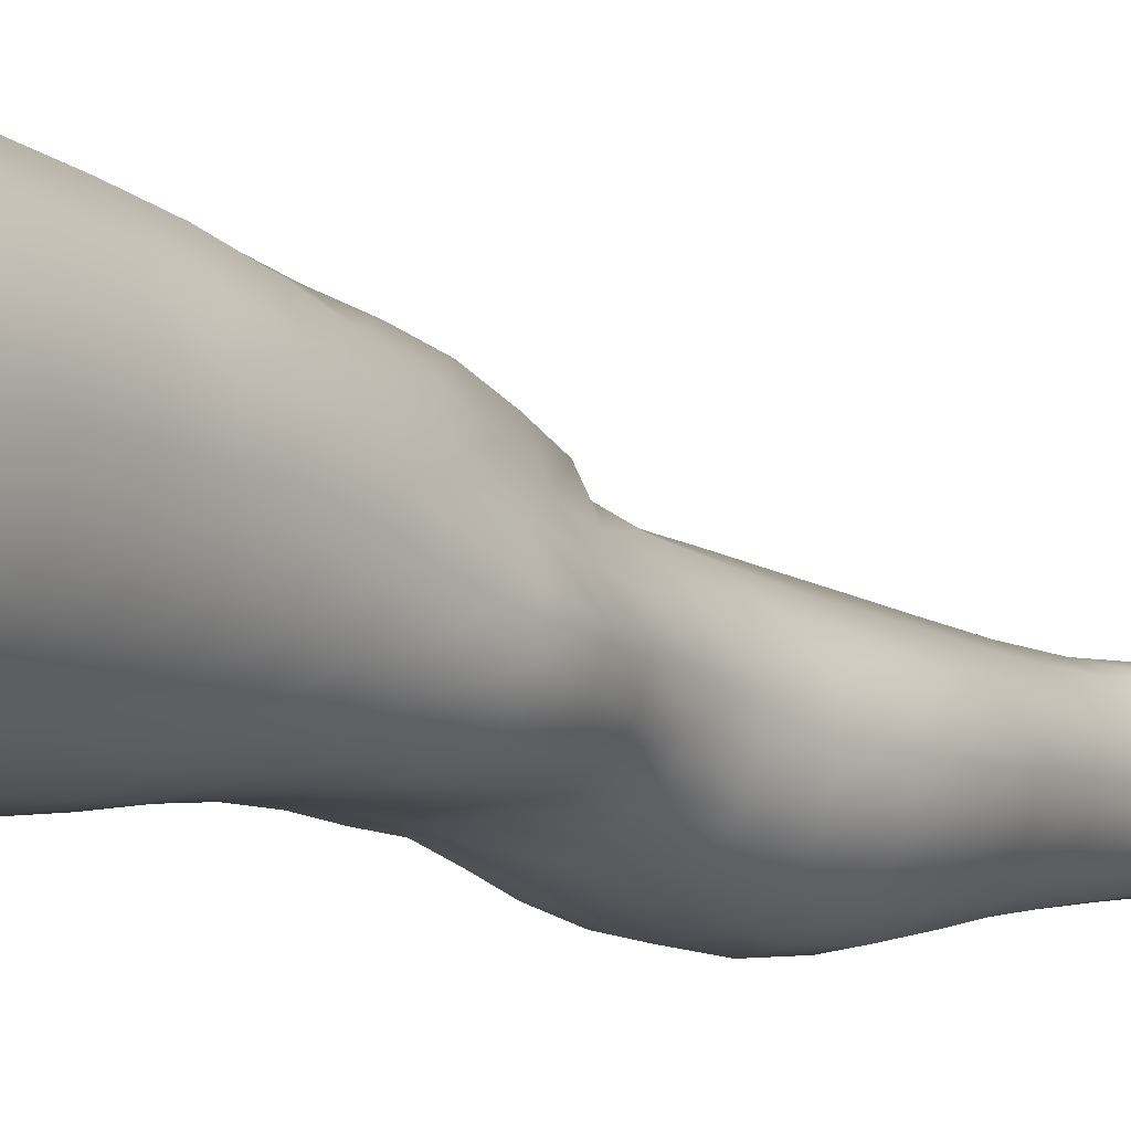
<metadata>
{"format":"obj","ext":"obj","renderer":"f3d","projection":"perspective","resolution":1024,"background":"white","views":[{"elev":-3.7,"azim":-139.9,"up":"+Z"}]}
</metadata>
<code>
o SMPLX-mesh-female.001
v 0.1866 -0.5617 -0.004785
v 0.1806 -0.5657 0.03296
v 0.1537 -0.5569 -0.06328
v 0.1212 -0.5539 -0.0774
v 0.1626 -0.5689 0.06837
v 0.1345 -0.5724 0.09417
v 0.1008 -0.5719 0.1045
v 0.08312 -0.5439 -0.08125
v 0.0429 -0.5246 -0.06781
v 0.05102 -0.5668 -0.06979
v 0.08624 -0.5759 -0.07705
v 0.1696 -0.5907 -0.03925
v 0.1773 -0.5581 -0.03861
v 0.148 -0.5873 -0.06146
v 0.1792 -0.5957 -0.007438
v 0.1743 -0.6003 0.02987
v 0.13 -0.6072 0.0907
v 0.09699 -0.6051 0.09988
v 0.01921 -0.5631 0.06188
v 0.03922 -0.567 0.08305
v 0.03681 -0.5939 0.07534
v 0.01817 -0.5881 0.05287
v 0.01441 -0.5307 -0.0413
v 0.00323 -0.5408 -0.01465
v 0.007542 -0.569 -0.02435
v 0.02255 -0.5648 -0.05058
v 0.1205 -0.6717 0.08056
v 0.08838 -0.6702 0.08668
v 0.09286 -0.6382 0.09362
v 0.1254 -0.6399 0.08594
v 0.01061 -0.6116 0.01814
v 0.01861 -0.6165 0.04275
v 0.02061 -0.6471 0.03304
v 0.01473 -0.6429 0.008227
v 0.01889 -0.6748 -0.000151
v 0.02285 -0.6794 0.02514
v 0.02363 -0.7107 0.0149
v 0.02155 -0.7054 -0.008794
v 0.1571 -0.6053 0.06492
v 0.16 -0.6653 0.02673
v 0.1458 -0.6704 0.05788
v 0.1512 -0.6383 0.06157
v 0.1662 -0.6333 0.02844
v 0.1196 -0.5836 -0.07377
v 0.007701 -0.5826 0.0284
v 0.006963 -0.5588 0.03848
v 0.02329 -0.6379 -0.03909
v 0.0394 -0.6373 -0.0599
v 0.03108 -0.6026 -0.05606
v 0.01482 -0.6035 -0.03248
v 0.1435 -0.6472 -0.05851
v 0.1601 -0.652 -0.03642
v 0.1642 -0.6219 -0.03724
v 0.1454 -0.6176 -0.05919
v 0.1648 -0.6584 -0.006918
v 0.1712 -0.6273 -0.006534
v 0.1495 -0.7265 0.02343
v 0.1346 -0.7308 0.05085
v 0.1403 -0.7014 0.05454
v 0.1547 -0.6965 0.02503
v 0.1564 -0.7192 -0.008737
v 0.1604 -0.6893 -0.007932
v 0.1569 -0.6823 -0.03631
v 0.1534 -0.712 -0.03571
v 0.1392 -0.7057 -0.05618
v 0.1417 -0.6767 -0.05778
v 0.1201 -0.6729 -0.0718
v 0.1199 -0.7015 -0.07017
v 0.09532 -0.6701 -0.07706
v 0.06946 -0.6685 -0.07353
v 0.07428 -0.6976 -0.07315
v 0.09791 -0.6989 -0.07551
v 0.03599 -0.6996 -0.05003
v 0.0526 -0.698 -0.06527
v 0.04642 -0.6688 -0.06292
v 0.03037 -0.67 -0.04457
v 0.05372 -0.8138 -0.0705
v 0.07222 -0.8122 -0.07329
v 0.06685 -0.7824 -0.07204
v 0.04804 -0.784 -0.067
v 0.0897 -0.8108 -0.07698
v 0.1074 -0.8105 -0.07745
v 0.1036 -0.7823 -0.07371
v 0.08565 -0.7821 -0.07304
v 0.1337 -0.7888 -0.05248
v 0.1205 -0.7841 -0.06761
v 0.1243 -0.8122 -0.07057
v 0.1364 -0.8168 -0.05475
v 0.1479 -0.8224 -0.03564
v 0.1476 -0.7952 -0.03441
v 0.1462 -0.8283 -0.01381
v 0.1494 -0.8021 -0.01171
v 0.1343 -0.8078 0.01243
v 0.1313 -0.8328 0.008779
v 0.02925 -0.8254 -0.02468
v 0.02949 -0.82 -0.04435
v 0.02526 -0.7913 -0.0369
v 0.02696 -0.7966 -0.01745
v 0.05143 -0.8071 0.02344
v 0.06936 -0.8103 0.04541
v 0.06872 -0.8364 0.03336
v 0.05514 -0.8341 0.009077
v 0.1525 -0.7476 -0.00966
v 0.1448 -0.7549 0.02151
v 0.136 -0.7339 -0.05408
v 0.1499 -0.7404 -0.03472
v 0.04043 -0.7277 -0.05581
v 0.05797 -0.726 -0.0674
v 0.02483 -0.7403 0.003932
v 0.02296 -0.7348 -0.01817
v 0.1024 -0.7586 0.06077
v 0.1282 -0.7589 0.04683
v 0.1217 -0.7855 0.04215
v 0.09767 -0.7858 0.05583
v 0.1502 -0.7751 -0.01072
v 0.1479 -0.7678 -0.03426
v 0.1337 -0.7612 -0.05242
v 0.119 -0.7568 -0.06653
v 0.1013 -0.7547 -0.072
v 0.08231 -0.7539 -0.07146
v 0.0625 -0.7539 -0.06971
v 0.04418 -0.7556 -0.06147
v 0.02426 -0.7631 -0.02789
v 0.02642 -0.7689 -0.00755
v 0.09439 -0.8124 0.05123
v 0.1176 -0.811 0.03588
v 0.118 -0.8353 0.02947
v 0.09263 -0.8365 0.04124
v 0.09262 -0.8598 0.02955
v 0.07043 -0.8598 0.02212
v 0.09447 -0.8405 -0.08095
v 0.1118 -0.8401 -0.08026
v 0.1277 -0.8411 -0.07284
v 0.1499 -0.849 -0.03886
v 0.1441 -0.8557 -0.01373
v 0.1311 -0.8603 0.008153
v 0.1162 -0.8587 0.02443
v 0.04437 -0.8786 -0.05149
v 0.0378 -0.8484 -0.04743
v 0.03722 -0.8528 -0.03007
v 0.04352 -0.8821 -0.03386
v 0.06411 -0.875 -0.07772
v 0.07987 -0.8722 -0.08718
v 0.07781 -0.8425 -0.07459
v 0.06148 -0.8444 -0.06975
v 0.09844 -0.8701 -0.09158
v 0.1174 -0.8697 -0.08833
v 0.135 -0.87 -0.07988
v 0.1419 -0.8439 -0.059
v 0.1485 -0.8727 -0.06393
v 0.1516 -0.8782 -0.04049
v 0.1447 -0.8849 -0.01035
v 0.1274 -0.9214 0.006821
v 0.1232 -0.8895 0.008598
v 0.1482 -0.9162 -0.01102
v 0.1043 -1.026 -0.005336
v 0.1288 -1.022 -0.006134
v 0.1264 -1.058 -0.01182
v 0.1043 -1.063 -0.01073
v 0.04713 -0.9131 -0.03782
v 0.04639 -0.9114 -0.05802
v 0.064 -0.9079 -0.08807
v 0.08168 -0.9044 -0.0983
v 0.16 -0.9415 -0.0458
v 0.1559 -0.9092 -0.04098
v 0.1533 -0.9039 -0.06746
v 0.1565 -0.9369 -0.07227
v 0.04783 -1.017 -0.04908
v 0.04678 -1.016 -0.06927
v 0.04476 -0.9804 -0.06729
v 0.04592 -0.9816 -0.04562
v 0.06307 -0.943 -0.09459
v 0.06318 -0.9776 -0.09856
v 0.08094 -0.9747 -0.1096
v 0.08101 -0.9392 -0.1056
v 0.1579 -1.013 -0.05174
v 0.1608 -0.9761 -0.04951
v 0.1579 -0.9727 -0.07537
v 0.1556 -1.011 -0.07663
v 0.1517 -0.9477 -0.01611
v 0.1519 -0.9807 -0.02124
v 0.1308 -0.9869 -0.001567
v 0.1293 -0.9533 0.003533
v 0.1042 -0.9897 -8.6e-05
v 0.1017 -0.9555 0.004251
v 0.06048 -1.092 -0.06895
v 0.05337 -1.053 -0.0694
v 0.05414 -1.055 -0.05048
v 0.06141 -1.096 -0.05212
v 0.08357 -1.012 -0.1096
v 0.06573 -1.013 -0.09982
v 0.07096 -1.051 -0.09667
v 0.08715 -1.05 -0.1054
v 0.1481 -1.093 -0.05469
v 0.1537 -1.052 -0.05335
v 0.1509 -1.051 -0.07645
v 0.1445 -1.091 -0.0762
v 0.1244 -1.098 -0.01779
v 0.1461 -1.054 -0.02762
v 0.1422 -1.095 -0.0324
v 0.1205 -1.137 -0.02128
v 0.1028 -1.14 -0.02042
v 0.1037 -1.101 -0.01638
v 0.06823 -1.133 -0.05282
v 0.06603 -1.13 -0.06785
v 0.08963 -1.125 -0.09727
v 0.08958 -1.088 -0.1004
v 0.07502 -1.09 -0.0925
v 0.07672 -1.128 -0.08938
v 0.1234 -1.091 -0.09953
v 0.1066 -1.089 -0.103
v 0.1058 -1.126 -0.09943
v 0.1211 -1.128 -0.09557
v 0.1372 -1.128 -0.07439
v 0.1361 -1.091 -0.09047
v 0.1305 -1.128 -0.0871
v 0.1422 -1.129 -0.05451
v 0.1376 -1.133 -0.03411
v 0.03629 -0.6236 0.06754
v 0.03558 -0.656 0.0583
v 0.03461 -0.7177 0.03841
v 0.03572 -0.6882 0.04959
v 0.03494 -0.7465 0.02634
v 0.03651 -0.7754 0.01419
v 0.03703 -0.8035 0.00192
v 0.03972 -0.8311 -0.008448
v 0.0457 -0.858 -0.01376
v 0.05105 -0.8872 -0.01481
v 0.05733 -0.9479 -0.02159
v 0.04716 -0.9467 -0.04195
v 0.05579 -0.9168 -0.01782
v 0.05927 -1.019 -0.02816
v 0.05755 -0.9823 -0.02486
v 0.0645 -1.059 -0.03198
v 0.07015 -1.1 -0.03606
v 0.07669 -1.137 -0.03836
v 0.1402 -0.7819 0.01795
v 0.1193 -0.7294 -0.0677
v 0.09979 -0.727 -0.073
v 0.07869 -0.7258 -0.07192
v 0.0513 -0.7526 0.04746
v 0.07426 -0.7564 0.06069
v 0.07088 -0.7837 0.05355
v 0.04967 -0.7808 0.03725
v 0.09785 -0.927 0.007084
v 0.07702 -0.9528 -0.005789
v 0.07391 -0.9224 -0.001232
v 0.09574 -0.9003 0.011
v 0.1238 -0.9005 -0.09721
v 0.1415 -0.9008 -0.08665
v 0.1266 -0.934 -0.1054
v 0.1028 -0.9017 -0.1011
v 0.1037 -0.9356 -0.1093
v 0.05624 -0.6968 0.06929
v 0.0833 -0.7006 0.07881
v 0.07837 -0.7291 0.06988
v 0.05331 -0.7245 0.0589
v 0.002076 -0.5517 0.01289
v 0.06363 -0.6014 0.09315
v 0.06779 -0.57 0.09965
v 0.06114 -0.6336 0.08546
v 0.05884 -0.6661 0.07777
v 0.05983 -0.8613 0.002059
v 0.06998 -0.891 0.003766
v 0.0794 -0.9869 -0.01078
v 0.08123 -1.024 -0.01535
v 0.08352 -1.063 -0.02008
v 0.08581 -1.103 -0.02474
v 0.08831 -1.14 -0.02718
v 0.004568 -0.5762 0.002469
v 0.009974 -0.6071 -0.006706
v 0.01597 -0.6398 -0.01526
v 0.06464 -0.6382 -0.07301
v 0.09255 -0.6406 -0.07749
v 0.08969 -0.6094 -0.07749
v 0.05857 -0.6047 -0.07208
v 0.1198 -0.6437 -0.07225
v 0.1197 -0.6138 -0.07255
v 0.1083 -0.7313 0.06737
v 0.1036 -0.9725 -0.1137
v 0.1259 -1.011 -0.1088
v 0.1265 -0.9704 -0.1094
v 0.1046 -1.011 -0.1129
v 0.1453 -0.9705 -0.09611
v 0.1443 -0.9341 -0.09294
v 0.1495 -1.016 -0.02418
v 0.1064 -1.05 -0.1084
v 0.125 -1.051 -0.1044
v 0.1407 -1.051 -0.09344
v 0.1441 -1.01 -0.096
v 0.02091 -0.6718 -0.02292
v 0.02508 -0.702 -0.03062
v 0.02821 -0.7306 -0.03848
v 0.03071 -0.7587 -0.0465
v 0.03325 -0.787 -0.05428
v 0.03868 -0.8153 -0.0603
v 0.047 -0.8452 -0.06164
v 0.05212 -0.8767 -0.06661
v 0.04567 -0.9456 -0.06335
v 0.05164 -0.9442 -0.08034
v 0.05267 -0.9097 -0.07441
v 0.05123 -0.9793 -0.08421
v 0.05371 -1.015 -0.08554
v 0.05971 -1.052 -0.08413
v 0.06925 -1.128 -0.07982
v 0.06579 -1.09 -0.08197
v 0.115 -0.702 0.07459
v 0.07415 -1.166 -0.05134
v 0.07686 -1.196 -0.04759
v 0.0762 -1.194 -0.06248
v 0.07144 -1.164 -0.06596
v 0.08876 -1.159 -0.0946
v 0.07697 -1.161 -0.08619
v 0.1038 -1.158 -0.09692
v 0.1018 -1.189 -0.09505
v 0.1128 -1.189 -0.08903
v 0.1173 -1.16 -0.09236
v 0.1252 -1.16 -0.08339
v 0.1309 -1.191 -0.05222
v 0.1364 -1.161 -0.05312
v 0.131 -1.16 -0.0716
v 0.1275 -1.19 -0.06961
v 0.1309 -1.166 -0.03365
v 0.1256 -1.195 -0.03305
v 0.1156 -1.171 -0.0225
v 0.08043 -1.169 -0.03642
v 0.08115 -1.198 -0.03167
v 0.08817 -1.189 -0.09275
v 0.07923 -1.191 -0.08278
v 0.07169 -1.162 -0.07621
v 0.07723 -1.192 -0.0728
v 0.07734 -1.223 -0.05803
v 0.07091 -1.224 -0.04349
v 0.08795 -1.219 -0.09265
v 0.08267 -1.221 -0.08001
v 0.1093 -1.219 -0.08568
v 0.1002 -1.218 -0.09579
v 0.1284 -1.22 -0.06816
v 0.1209 -1.19 -0.07982
v 0.119 -1.219 -0.07677
v 0.1293 -1.219 -0.05179
v 0.1234 -1.222 -0.0295
v 0.07819 -1.224 -0.02551
v 0.08065 -1.222 -0.06904
v 0.08939 -1.172 -0.02539
v 0.08944 -1.2 -0.02097
v 0.1013 -1.174 -0.02077
v 0.1123 -1.199 -0.02106
v 0.1006 -1.201 -0.0175
v 0.08786 -1.225 -0.01282
v 0.1117 -1.225 -0.01536
v 0.1003 -1.226 -0.009724
v 0.1306 -1.242 -0.06975
v 0.1324 -1.243 -0.05355
v 0.1181 -1.241 -0.07847
v 0.1001 -1.24 -0.09922
v 0.1099 -1.24 -0.08942
v 0.08632 -1.244 -0.001804
v 0.07769 -1.246 -0.01896
v 0.1006 -1.243 0.003591
v 0.1148 -1.244 -0.003903
v 0.07042 -1.247 -0.03955
v 0.07466 -1.245 -0.05597
v 0.07988 -1.244 -0.06705
v 0.08771 -1.242 -0.09315
v 0.08378 -1.243 -0.07805
v 0.1246 -1.246 -0.02508
v 0.09432 -0.879 0.01732
v 0.07962 -0.8762 0.01323
v 0.1109 -0.8764 0.01764
f 8 10 9
f 17 7 18
f 27 29 28
f 31 33 32
f 35 37 36
f 6 39 5
f 40 42 41
f 51 53 52
f 22 46 45
f 55 43 40
f 62 64 63
f 73 75 74
f 69 71 70
f 77 79 78
f 95 97 96
f 85 87 86
f 89 92 91
f 64 105 65
f 116 85 117
f 82 131 81
f 134 150 149
f 119 84 120
f 180 182 181
f 194 196 195
f 218 198 201
f 142 144 143
f 210 212 211
f 37 223 221
f 183 184 182
f 189 205 204
f 111 113 112
f 168 170 169
f 133 147 132
f 124 225 224
f 156 158 157
f 220 32 33
f 214 215 197
f 221 36 37
f 109 38 110
f 91 134 89
f 225 95 226
f 13 15 12
f 80 121 79
f 99 101 100
f 143 162 142
f 229 160 230
f 189 234 188
f 145 78 144
f 190 192 191
f 226 140 227
f 165 180 164
f 232 171 168
f 241 243 242
f 251 252 249
f 93 113 126
f 105 118 238
f 254 256 255
f 124 110 123
f 9 26 23
f 221 241 257
f 102 227 263
f 264 231 247
f 24 270 258
f 273 275 274
f 274 278 277
f 70 74 75
f 111 256 242
f 244 100 243
f 61 106 64
f 107 74 108
f 72 240 71
f 79 120 84
f 185 265 184
f 211 288 210
f 268 202 203
f 195 200 194
f 104 115 103
f 292 110 38
f 294 107 122
f 294 97 123
f 297 96 296
f 191 304 303
f 57 59 58
f 280 175 253
f 81 144 78
f 88 90 89
f 203 267 268
f 197 217 214
f 235 204 236
f 94 135 91
f 281 289 288
f 116 103 115
f 239 68 238
f 50 272 271
f 299 301 300
f 206 211 212
f 145 298 297
f 66 68 67
f 1 16 15
f 149 89 134
f 286 177 181
f 80 296 295
f 76 292 291
f 240 121 108
f 251 284 282
f 106 117 105
f 227 141 228
f 30 18 29
f 54 12 53
f 31 270 271
f 276 11 275
f 222 262 220
f 53 15 56
f 56 16 43
f 275 44 278
f 55 63 52
f 104 58 112
f 274 70 273
f 259 219 261
f 219 22 32
f 182 286 181
f 282 253 251
f 179 284 178
f 164 181 177
f 173 303 302
f 161 230 160
f 162 175 172
f 166 151 165
f 183 155 153
f 185 153 245
f 248 247 245
f 252 147 249
f 262 255 28
f 193 283 287
f 34 36 33
f 161 298 301
f 232 188 234
f 23 25 24
f 308 310 309
f 312 209 206
f 314 316 315
f 329 330 313
f 323 319 320
f 323 201 325
f 332 309 310
f 336 315 316
f 310 344 332
f 176 199 195
f 281 280 282
f 197 289 196
f 146 163 143
f 235 267 234
f 165 152 155
f 267 156 266
f 341 322 319
f 193 208 192
f 43 39 42
f 247 229 246
f 327 345 326
f 202 345 347
f 347 348 325
f 311 204 205
f 214 320 321
f 308 236 204
f 218 320 217
f 314 206 212
f 346 343 350
f 213 318 317
f 353 340 338
f 352 358 360
f 184 157 182
f 184 266 156
f 324 325 348
f 83 118 86
f 138 140 139
f 87 132 82
f 115 90 116
f 132 146 131
f 206 208 207
f 135 151 134
f 172 174 173
f 186 188 187
f 138 160 141
f 153 152 154
f 176 178 177
f 224 99 244
f 266 234 267
f 233 230 171
f 102 225 226
f 92 237 93
f 362 343 333
f 363 333 332
f 356 334 337
f 342 354 341
f 351 367 342
f 129 369 368
f 102 130 101
f 313 328 329
f 260 18 7
f 28 261 262
f 248 370 368
f 369 248 368
f 279 255 256
f 351 349 352
f 307 28 255
f 257 242 256
f 265 232 266
f 273 75 48
f 174 191 173
f 27 59 41
f 32 45 31
f 112 237 104
f 17 42 39
f 126 94 93
f 114 126 113
f 30 41 42
f 137 128 129
f 60 41 59
f 88 133 87
f 285 178 284
f 45 258 270
f 138 297 298
f 208 305 306
f 215 213 210
f 162 300 301
f 119 238 118
f 263 369 130
f 172 302 300
f 34 271 272
f 290 196 289
f 170 300 302
f 280 190 174
f 54 277 278
f 187 303 304
f 29 259 261
f 96 295 296
f 35 272 291
f 340 316 339
f 339 317 318
f 123 293 294
f 370 136 137
f 72 67 68
f 305 313 330
f 207 287 211
f 16 5 39
f 331 311 330
f 331 335 344
f 215 288 289
f 14 278 44
f 160 228 141
f 355 336 340
f 259 20 21
f 47 49 48
f 125 127 126
f 248 153 154
f 142 301 298
f 290 282 284
f 123 98 124
f 245 246 185
f 25 271 270
f 242 114 111
f 131 143 144
f 81 83 82
f 129 101 130
f 128 100 101
f 93 91 92
f 198 199 158
f 194 218 217
f 122 295 294
f 65 238 68
f 261 220 262
f 136 152 135
f 201 203 202
f 244 223 224
f 268 236 269
f 58 307 279
f 57 103 61
f 186 305 205
f 61 60 57
f 11 4 44
f 164 166 165
f 150 250 148
f 250 167 285
f 179 195 196
f 246 233 265
f 287 281 288
f 159 198 158
f 192 306 304
f 48 76 47
f 50 26 49
f 109 224 223
f 51 67 277
f 52 66 51
f 349 350 352
f 361 352 360
f 171 299 170
f 188 169 187
f 319 321 320
f 312 315 328
f 334 329 328
f 324 341 319
f 40 62 55
f 47 291 272
f 348 342 324
f 167 177 178
f 317 212 213
f 337 357 356
f 205 330 311
f 338 339 322
f 326 269 236
f 350 359 358
f 49 10 276
f 326 309 327
f 333 327 309
f 337 328 315
f 220 36 222
f 325 202 347
f 322 318 321
f 347 346 349
f 129 370 137
f 52 56 55
f 253 163 252
f 344 366 364
f 186 304 306
f 38 291 292
f 285 249 250
f 169 302 303
f 199 157 158
f 82 86 87
f 338 354 353
f 48 276 273
f 297 77 145
f 73 293 292
f 125 243 100
f 14 4 3
f 222 257 254
f 263 228 264
f 149 148 133
f 69 277 67
f 86 117 85
f 112 279 111
f 216 321 318
f 148 249 147
f 332 364 363
f 365 335 334
f 71 108 74
f 95 139 140
f 120 239 119
f 84 78 79
f 136 127 137
f 65 63 64
f 108 122 107
f 12 3 13
f 19 21 20
f 8 11 10
f 17 6 7
f 27 30 29
f 31 34 33
f 35 38 37
f 6 17 39
f 40 43 42
f 51 54 53
f 22 19 46
f 55 56 43
f 62 61 64
f 73 76 75
f 69 72 71
f 77 80 79
f 95 98 97
f 85 88 87
f 89 90 92
f 64 106 105
f 116 90 85
f 82 132 131
f 134 151 150
f 119 83 84
f 180 183 182
f 194 197 196
f 218 200 198
f 142 145 144
f 210 213 212
f 37 109 223
f 183 185 184
f 189 186 205
f 111 114 113
f 168 171 170
f 133 148 147
f 124 98 225
f 156 159 158
f 220 219 32
f 214 216 215
f 221 222 36
f 109 37 38
f 91 135 134
f 225 98 95
f 13 1 15
f 80 122 121
f 99 102 101
f 143 163 162
f 229 231 160
f 189 235 234
f 145 77 78
f 190 193 192
f 226 95 140
f 165 155 180
f 232 233 171
f 241 244 243
f 251 253 252
f 93 237 113
f 105 117 118
f 254 257 256
f 124 109 110
f 9 10 26
f 221 223 241
f 102 226 227
f 264 228 231
f 24 25 270
f 273 276 275
f 274 275 278
f 70 71 74
f 111 279 256
f 244 99 100
f 61 103 106
f 107 73 74
f 72 239 240
f 79 121 120
f 185 246 265
f 211 287 288
f 268 269 202
f 195 199 200
f 104 237 115
f 292 293 110
f 294 293 107
f 294 295 97
f 297 139 96
f 191 192 304
f 57 60 59
f 280 174 175
f 81 131 144
f 88 85 90
f 203 159 267
f 197 194 217
f 235 189 204
f 94 136 135
f 281 290 289
f 116 106 103
f 239 72 68
f 50 47 272
f 299 161 301
f 206 207 211
f 145 142 298
f 66 65 68
f 1 2 16
f 149 88 89
f 286 176 177
f 80 77 296
f 76 73 292
f 240 120 121
f 251 285 284
f 106 116 117
f 227 140 141
f 30 17 18
f 54 14 12
f 31 45 270
f 276 10 11
f 222 254 262
f 53 12 15
f 56 15 16
f 275 11 44
f 55 62 63
f 104 57 58
f 274 69 70
f 259 21 219
f 219 21 22
f 182 157 286
f 282 280 253
f 179 290 284
f 164 180 181
f 173 191 303
f 161 299 230
f 162 163 175
f 166 150 151
f 183 180 155
f 185 183 153
f 248 264 247
f 252 146 147
f 262 254 255
f 193 190 283
f 34 35 36
f 161 138 298
f 232 168 188
f 23 26 25
f 308 311 310
f 312 313 209
f 314 317 316
f 329 331 330
f 323 324 319
f 323 218 201
f 332 333 309
f 336 337 315
f 310 331 344
f 176 286 199
f 281 283 280
f 197 215 289
f 146 252 163
f 235 268 267
f 165 151 152
f 267 159 156
f 341 338 322
f 193 207 208
f 43 16 39
f 247 231 229
f 327 346 345
f 202 269 345
f 347 349 348
f 311 308 204
f 214 217 320
f 308 326 236
f 218 323 320
f 314 312 206
f 346 327 343
f 213 216 318
f 353 355 340
f 352 350 358
f 184 156 157
f 184 265 266
f 324 323 325
f 83 119 118
f 138 141 140
f 87 133 132
f 115 92 90
f 132 147 146
f 206 209 208
f 135 152 151
f 172 175 174
f 186 189 188
f 138 161 160
f 153 155 152
f 176 179 178
f 224 225 99
f 266 232 234
f 233 229 230
f 102 99 225
f 92 115 237
f 362 359 343
f 363 362 333
f 356 365 334
f 342 367 354
f 351 361 367
f 129 130 369
f 102 263 130
f 313 312 328
f 260 259 18
f 28 29 261
f 248 154 370
f 369 264 248
f 279 307 255
f 351 348 349
f 307 27 28
f 257 241 242
f 265 233 232
f 273 70 75
f 174 190 191
f 27 307 59
f 32 22 45
f 112 113 237
f 17 30 42
f 126 127 94
f 114 125 126
f 30 27 41
f 137 127 128
f 60 40 41
f 88 149 133
f 285 167 178
f 45 46 258
f 138 139 297
f 208 209 305
f 215 216 213
f 162 172 300
f 119 239 238
f 263 264 369
f 172 173 302
f 34 31 271
f 290 179 196
f 170 299 300
f 280 283 190
f 54 51 277
f 187 169 303
f 29 18 259
f 96 97 295
f 35 34 272
f 340 336 316
f 339 316 317
f 123 110 293
f 370 154 136
f 72 69 67
f 305 209 313
f 207 193 287
f 16 2 5
f 331 310 311
f 331 329 335
f 215 210 288
f 14 54 278
f 160 231 228
f 355 357 336
f 259 260 20
f 47 50 49
f 125 128 127
f 248 245 153
f 142 162 301
f 290 281 282
f 123 97 98
f 245 247 246
f 25 50 271
f 242 243 114
f 131 146 143
f 81 84 83
f 129 128 101
f 128 125 100
f 93 94 91
f 198 200 199
f 194 200 218
f 122 80 295
f 65 105 238
f 261 219 220
f 136 154 152
f 201 198 203
f 244 241 223
f 268 235 236
f 58 59 307
f 57 104 103
f 186 306 305
f 61 62 60
f 11 8 4
f 164 167 166
f 150 166 250
f 250 166 167
f 179 176 195
f 246 229 233
f 287 283 281
f 159 203 198
f 192 208 306
f 48 75 76
f 50 25 26
f 109 124 224
f 51 66 67
f 52 63 66
f 349 346 350
f 361 351 352
f 171 230 299
f 188 168 169
f 319 322 321
f 312 314 315
f 334 335 329
f 324 342 341
f 40 60 62
f 47 76 291
f 348 351 342
f 167 164 177
f 317 314 212
f 337 336 357
f 205 305 330
f 338 340 339
f 326 345 269
f 350 343 359
f 49 26 10
f 326 308 309
f 333 343 327
f 337 334 328
f 220 33 36
f 325 201 202
f 322 339 318
f 347 345 346
f 129 368 370
f 52 53 56
f 253 175 163
f 344 335 366
f 186 187 304
f 38 35 291
f 285 251 249
f 169 170 302
f 199 286 157
f 82 83 86
f 338 341 354
f 48 49 276
f 297 296 77
f 73 107 293
f 125 114 243
f 14 44 4
f 222 221 257
f 263 227 228
f 149 150 148
f 69 274 277
f 86 118 117
f 112 58 279
f 216 214 321
f 148 250 249
f 332 344 364
f 365 366 335
f 71 240 108
f 95 96 139
f 120 240 239
f 84 81 78
f 136 94 127
f 65 66 63
f 108 121 122
f 12 14 3
f 19 22 21

</code>
